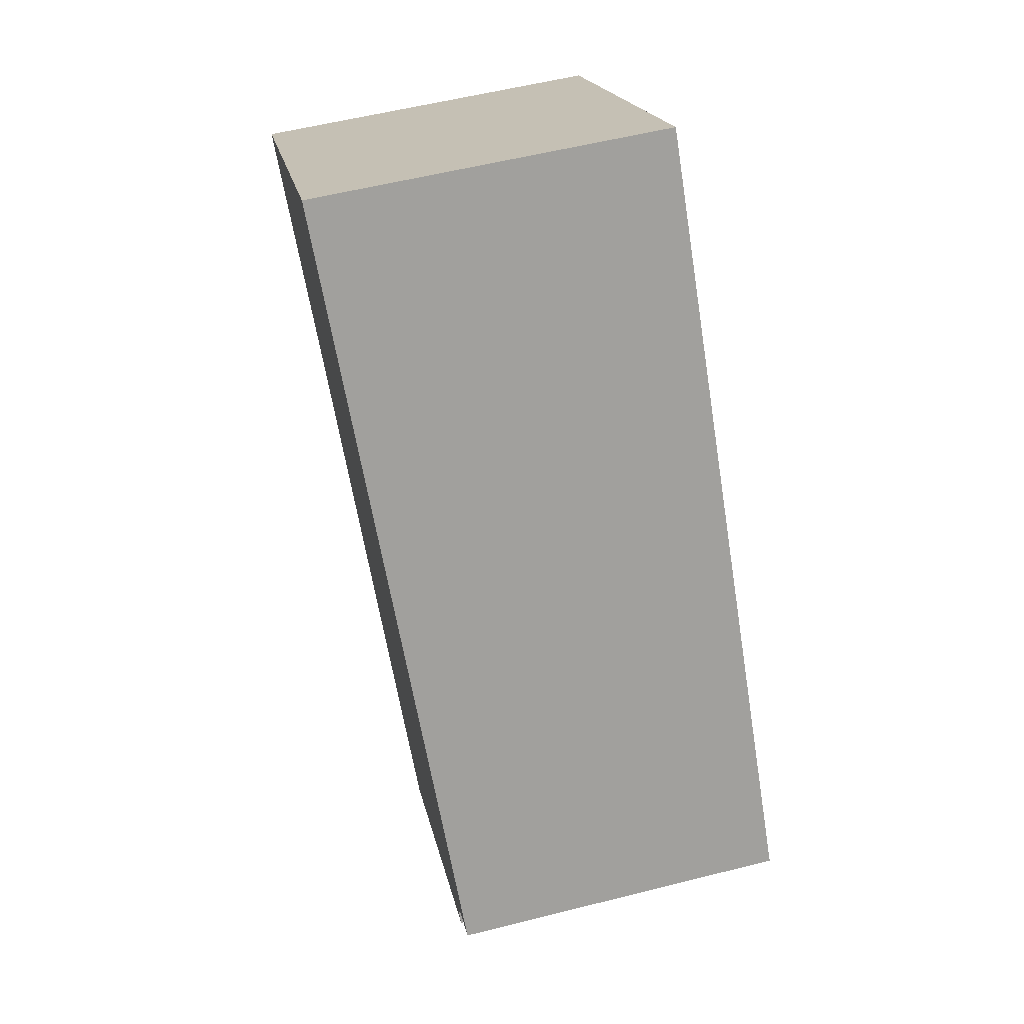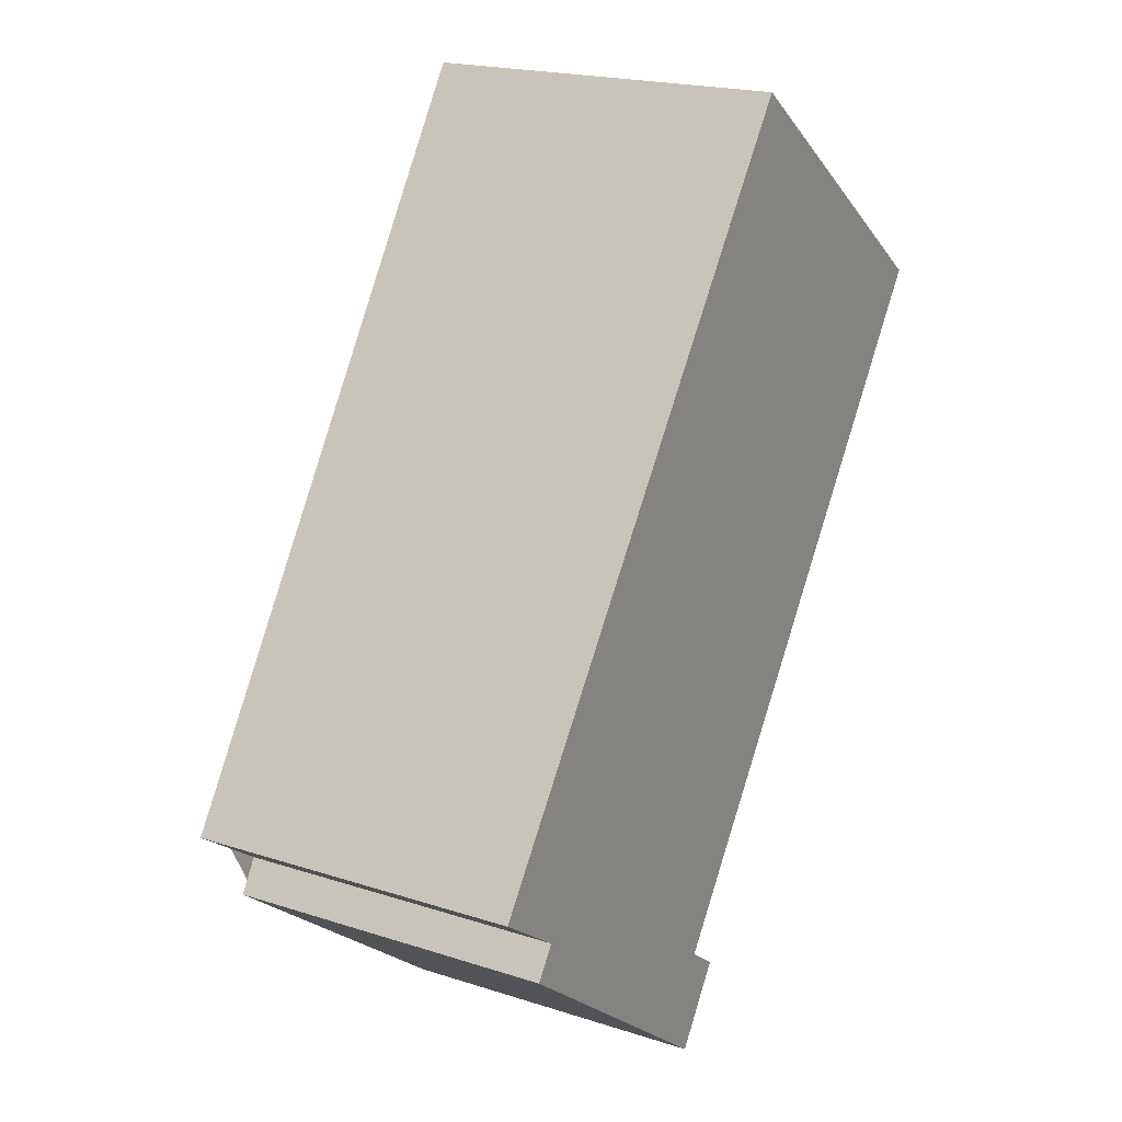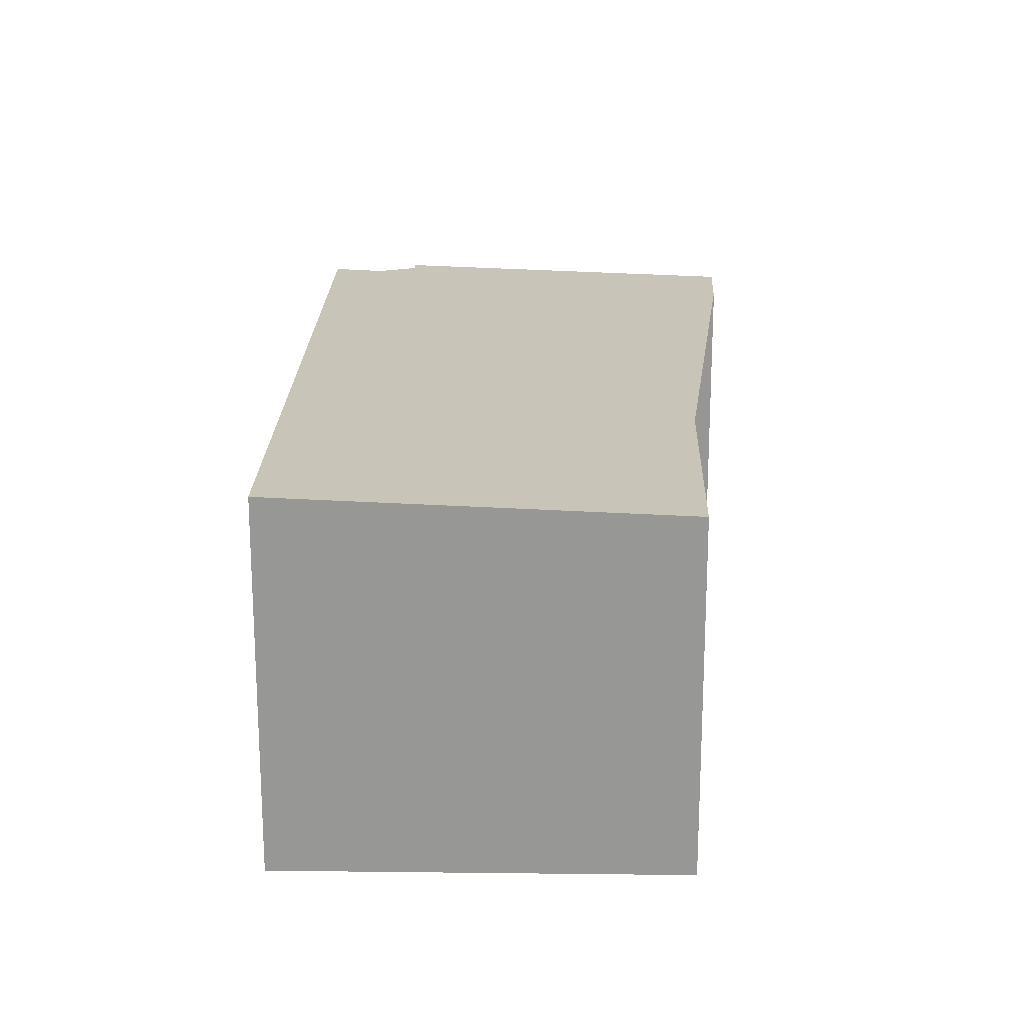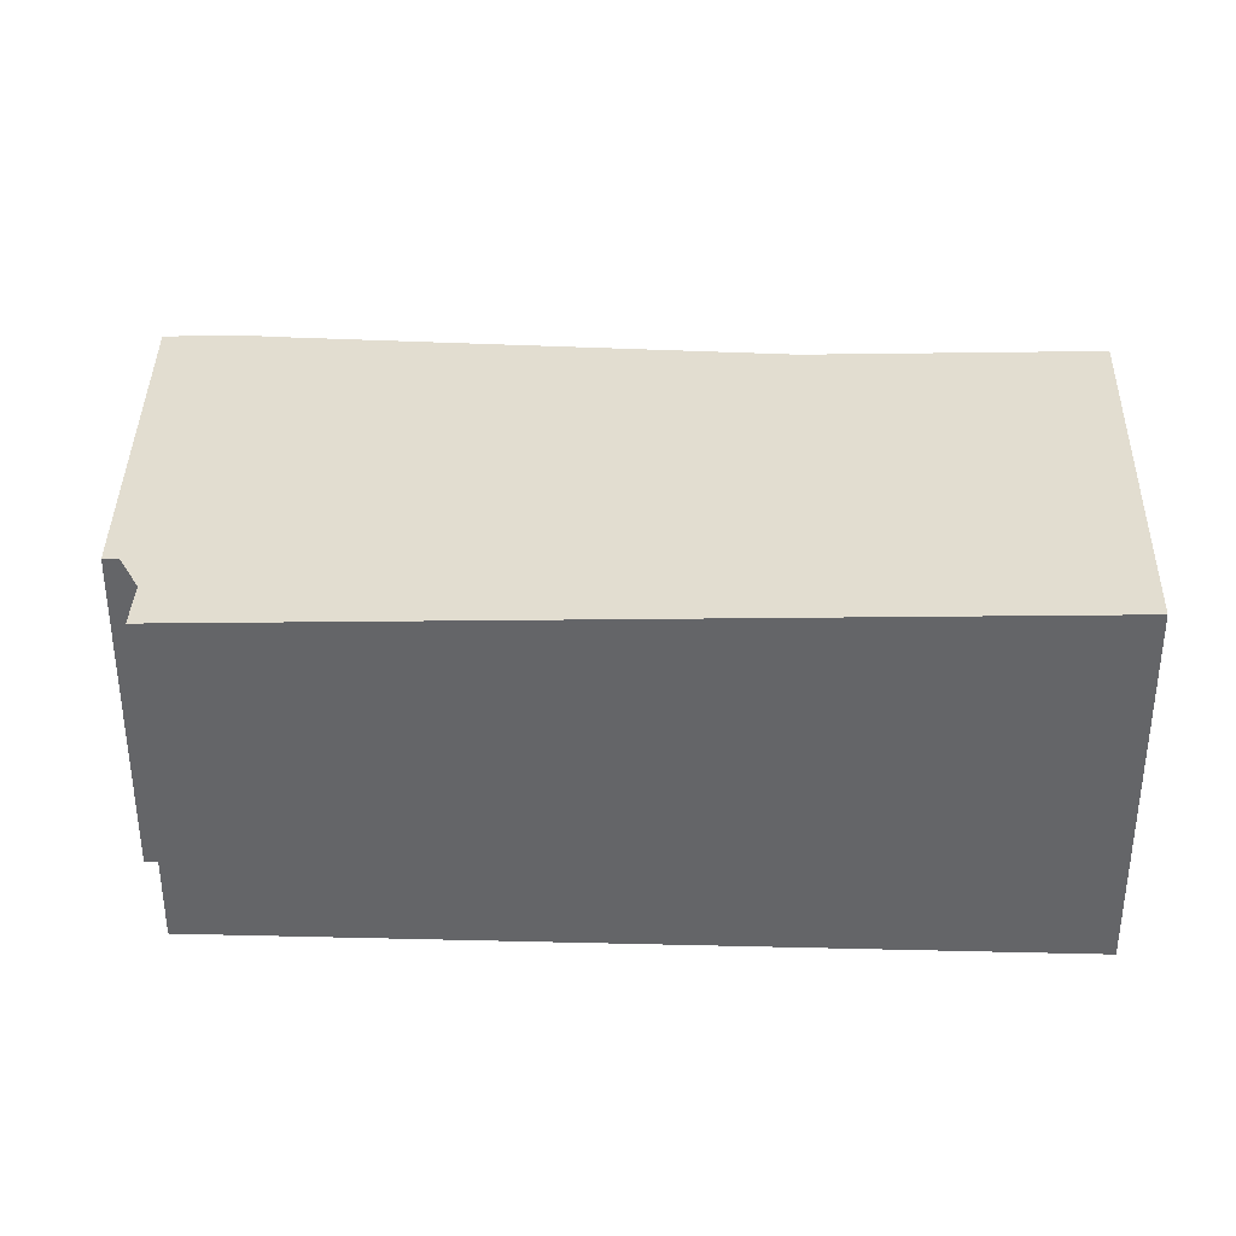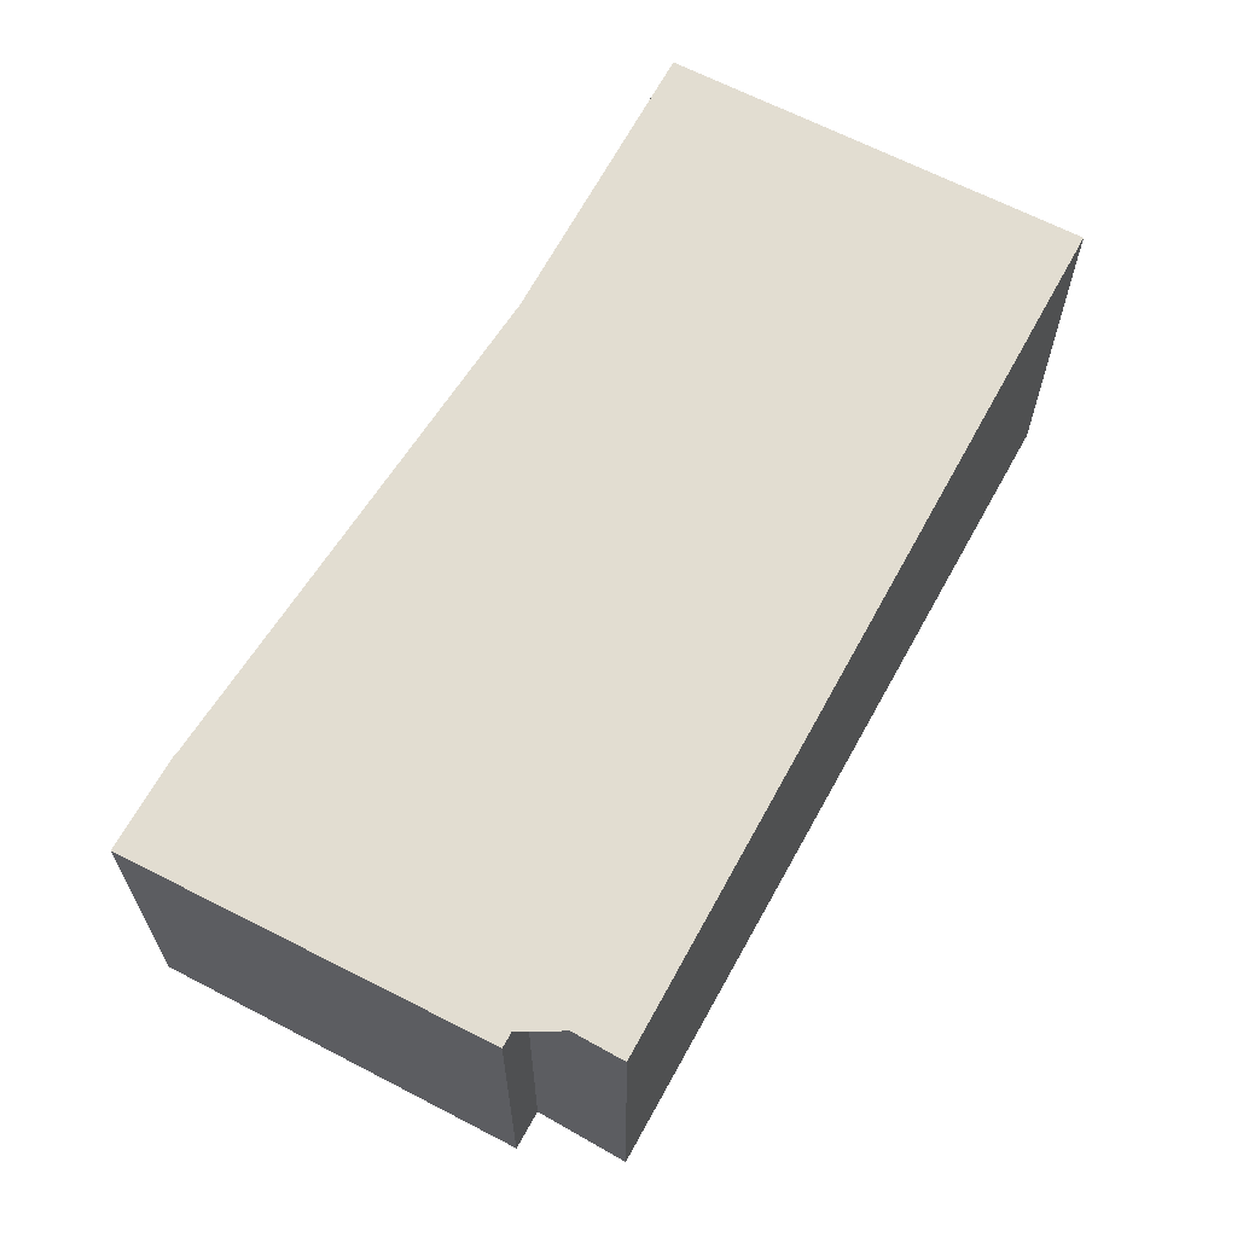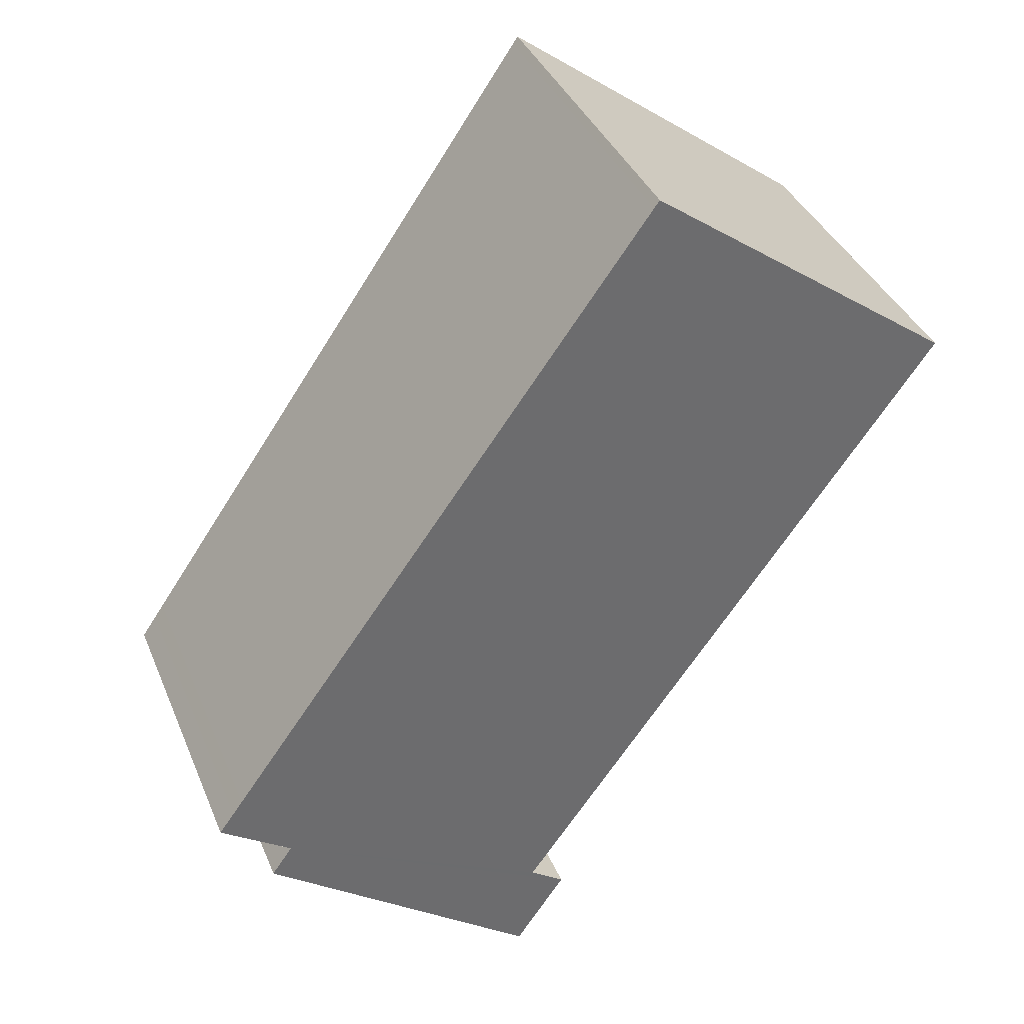
<metadata>
{"format":"obj","ext":"obj","renderer":"f3d","projection":"perspective","resolution":1024,"background":"white","views":[{"elev":55.2,"azim":75.0,"up":"+Y"},{"elev":19.7,"azim":121.0,"up":"+Y"},{"elev":21.8,"azim":-142.8,"up":"+Z"},{"elev":38.3,"azim":127.5,"up":"+Z"},{"elev":66.5,"azim":64.5,"up":"+Z"},{"elev":37.5,"azim":159.1,"up":"+Y"}]}
</metadata>
<code>
v -825.3 -1269 2.096
v -825.7 -1269 2.075
v -825.6 -1269 2.067
v -827.3 -1270 1.981
v -827.7 -1270 2.002
v -827.4 -1270 2.012
v -830.2 -1266 2.179
v -828.2 -1265 2.274
v -825.3 -1269 2.095
v -828.2 -1265 2.273
v -826.3 -1270 2.033
v -829.3 -1265 2.22
v -829.2 -1265 2.228
v -826.1 -1270 2.042
v -828.2 -1265 2.271
v -829.1 -1265 2.225
v -829.3 -1266 2.217
v -827.8 -1265 2.249
v -828.7 -1266 2.203
v -828.9 -1266 2.195
v -827.5 -1266 2.23
v -828.4 -1266 2.184
v -828.6 -1266 2.175
v -828.2 -1267 2.168
v -827.2 -1266 2.213
v -828.3 -1267 2.16
v -826.4 -1269 2.06
v -825.5 -1268 2.105
v -826.6 -1269 2.051
v -825.6 -1269 2.07
v -826.2 -1269 2.046
v -826.3 -1270 2.037
v -825.4 -1269 2.101
v -826.3 -1269 2.055
v -826.5 -1269 2.047
v -828.2 -1265 2.272
v -830.1 -1266 2.175
v -827.8 -1265 2.25
v -829.8 -1267 2.154
v -827.5 -1266 2.23
v -829.4 -1267 2.134
v -827.2 -1266 2.214
v -829.2 -1267 2.119
v -825.4 -1268 2.106
v -827.6 -1270 2
v -827.4 -1270 1.984
v -825.4 -1269 2.102
v -827.6 -1270 1.994
v -825.3 -1269 2.095
v -825.3 -1269 2.096
v -825.3 -1269 0
v -825.3 -1269 0
v -825.6 -1269 2.07
v -825.7 -1269 2.075
v -825.7 -1269 0
v -825.6 -1269 0
v -826.1 -1270 2.042
v -825.6 -1269 2.067
v -825.6 -1269 0
v -826.1 -1270 0
v -827.4 -1270 1.984
v -827.3 -1270 1.981
v -827.3 -1270 0
v -827.4 -1270 2.22e-16
v -827.4 -1270 2.012
v -827.7 -1270 2.002
v -827.7 -1270 0
v -827.4 -1270 0
v -829.2 -1267 2.119
v -827.4 -1270 2.012
v -827.4 -1270 0
v -829.2 -1267 -4.441e-16
v -829.3 -1265 2.22
v -830.2 -1266 2.179
v -830.2 -1266 0
v -829.3 -1265 0
v -828.2 -1265 2.272
v -828.2 -1265 2.274
v -828.2 -1265 0
v -828.2 -1265 0
v -825.7 -1269 2.075
v -825.3 -1269 2.095
v -825.3 -1269 0
v -825.7 -1269 0
v -828.2 -1265 2.274
v -828.2 -1265 2.273
v -828.2 -1265 4.441e-16
v -828.2 -1265 0
v -827.3 -1270 1.981
v -826.3 -1270 2.033
v -826.3 -1270 0
v -827.3 -1270 0
v -829.2 -1265 2.228
v -829.3 -1265 2.22
v -829.3 -1265 0
v -829.2 -1265 0
v -828.2 -1265 2.273
v -829.2 -1265 2.228
v -829.2 -1265 0
v -828.2 -1265 4.441e-16
v -826.3 -1270 2.033
v -826.1 -1270 2.042
v -826.1 -1270 0
v -826.3 -1270 0
v -825.6 -1269 2.067
v -825.6 -1269 2.07
v -825.6 -1269 0
v -825.6 -1269 0
v -827.8 -1265 2.25
v -828.2 -1265 2.272
v -828.2 -1265 0
v -827.8 -1265 0
v -830.2 -1266 2.179
v -830.1 -1266 2.175
v -830.1 -1266 0
v -830.2 -1266 0
v -827.5 -1266 2.23
v -827.8 -1265 2.25
v -827.8 -1265 0
v -827.5 -1266 0
v -830.1 -1266 2.175
v -829.8 -1267 2.154
v -829.8 -1267 0
v -830.1 -1266 0
v -827.2 -1266 2.214
v -827.5 -1266 2.23
v -827.5 -1266 0
v -827.2 -1266 0
v -829.8 -1267 2.154
v -829.4 -1267 2.134
v -829.4 -1267 0
v -829.8 -1267 0
v -825.4 -1268 2.106
v -827.2 -1266 2.214
v -827.2 -1266 0
v -825.4 -1268 0
v -829.4 -1267 2.134
v -829.2 -1267 2.119
v -829.2 -1267 -4.441e-16
v -829.4 -1267 0
v -825.4 -1269 2.102
v -825.4 -1268 2.106
v -825.4 -1268 0
v -825.4 -1269 0
v -827.7 -1270 2.002
v -827.6 -1270 2
v -827.6 -1270 -2.22e-16
v -827.7 -1270 0
v -827.6 -1270 1.994
v -827.4 -1270 1.984
v -827.4 -1270 2.22e-16
v -827.6 -1270 0
v -825.3 -1269 2.096
v -825.4 -1269 2.102
v -825.4 -1269 0
v -825.3 -1269 0
v -827.6 -1270 2
v -827.6 -1270 1.994
v -827.6 -1270 0
v -827.6 -1270 -2.22e-16
v -825.3 -1269 0
v -825.7 -1269 0
v -825.6 -1269 0
v -827.3 -1270 0
v -827.7 -1270 0
v -827.4 -1270 0
v -830.2 -1266 0
v -828.2 -1265 0
f 15 10 8 36
f 17 12 13 16
f 37 7 12 17
f 16 13 10 15
f 19 16 15 18
f 20 17 16 19
f 22 19 18 21
f 23 20 19 22
f 34 27 28 33
f 35 29 27 34
f 24 22 21 25
f 26 23 22 24
f 27 24 25 28
f 29 26 24 27
f 30 3 14 31
f 31 14 11 32
f 33 9 2 30 31 34
f 34 31 32 35
f 18 15 36 38
f 39 37 17 20
f 21 18 38 40
f 41 39 20 23
f 33 28 44 47
f 48 45 29 35
f 25 21 40 42
f 43 41 23 26
f 28 25 42 44
f 45 5 6 43 26 29
f 32 11 4 46
f 47 1 9 33
f 35 32 46 48
f 50 51 52 49
f 54 55 56 53
f 58 59 60 57
f 62 63 64 61
f 66 67 68 65
f 70 71 72 69
f 74 75 76 73
f 78 79 80 77
f 82 83 84 81
f 86 87 88 85
f 90 91 92 89
f 94 95 96 93
f 98 99 100 97
f 102 103 104 101
f 106 107 108 105
f 110 111 112 109
f 114 115 116 113
f 118 119 120 117
f 122 123 124 121
f 126 127 128 125
f 130 131 132 129
f 134 135 136 133
f 138 139 140 137
f 142 143 144 141
f 146 147 148 145
f 150 151 152 149
f 154 155 156 153
f 158 159 160 157
f 162 163 164 165 166 167 168 161

</code>
